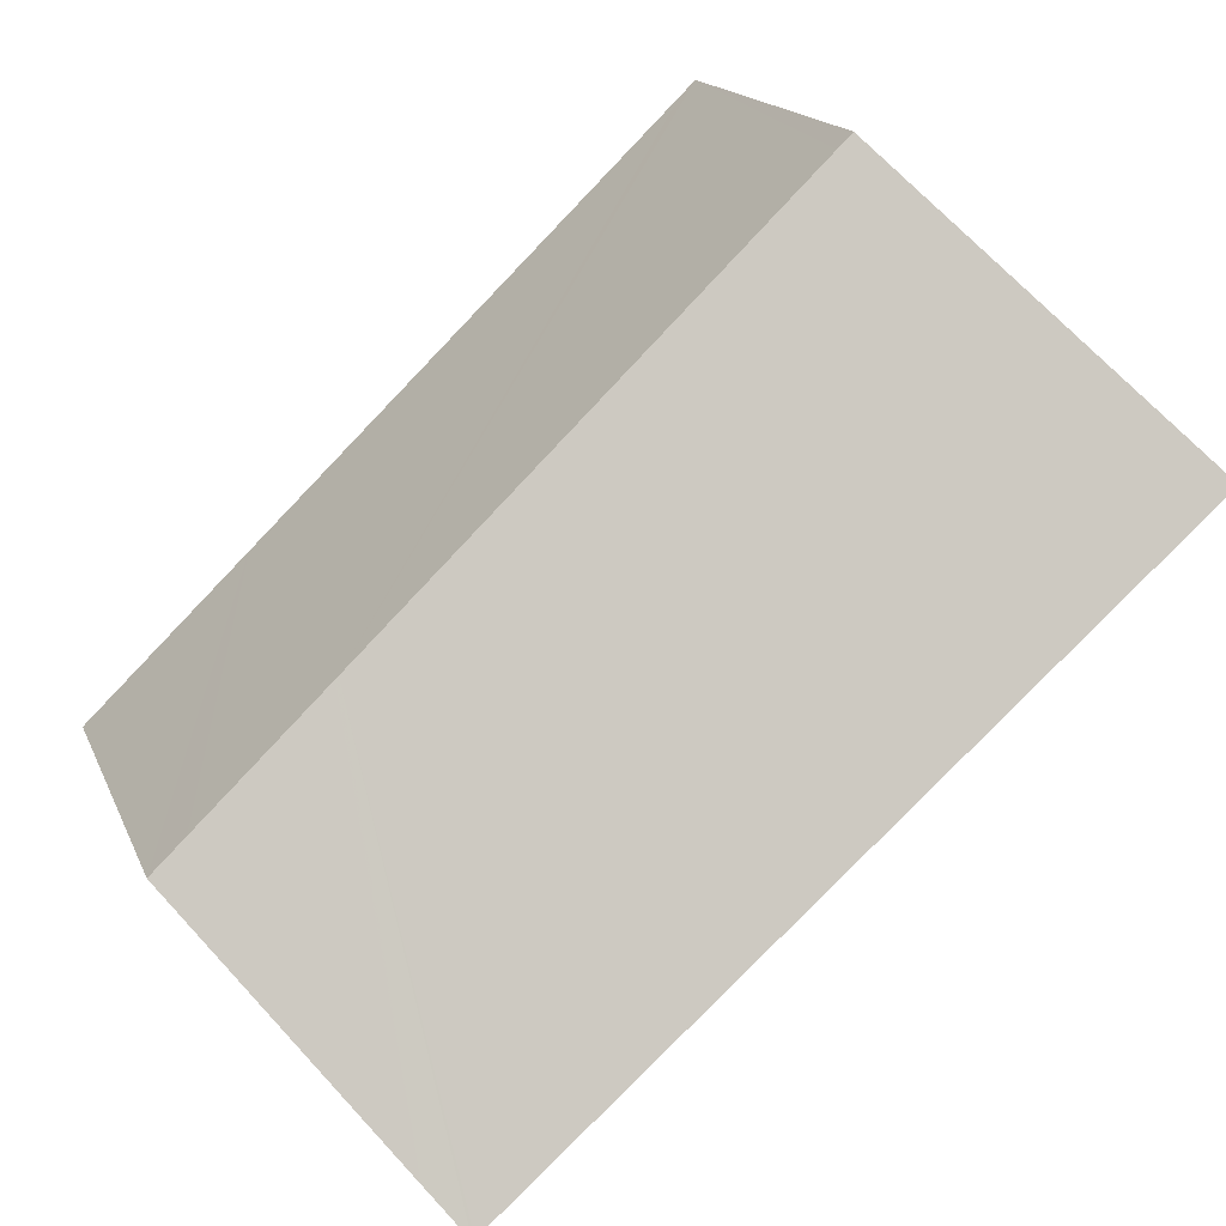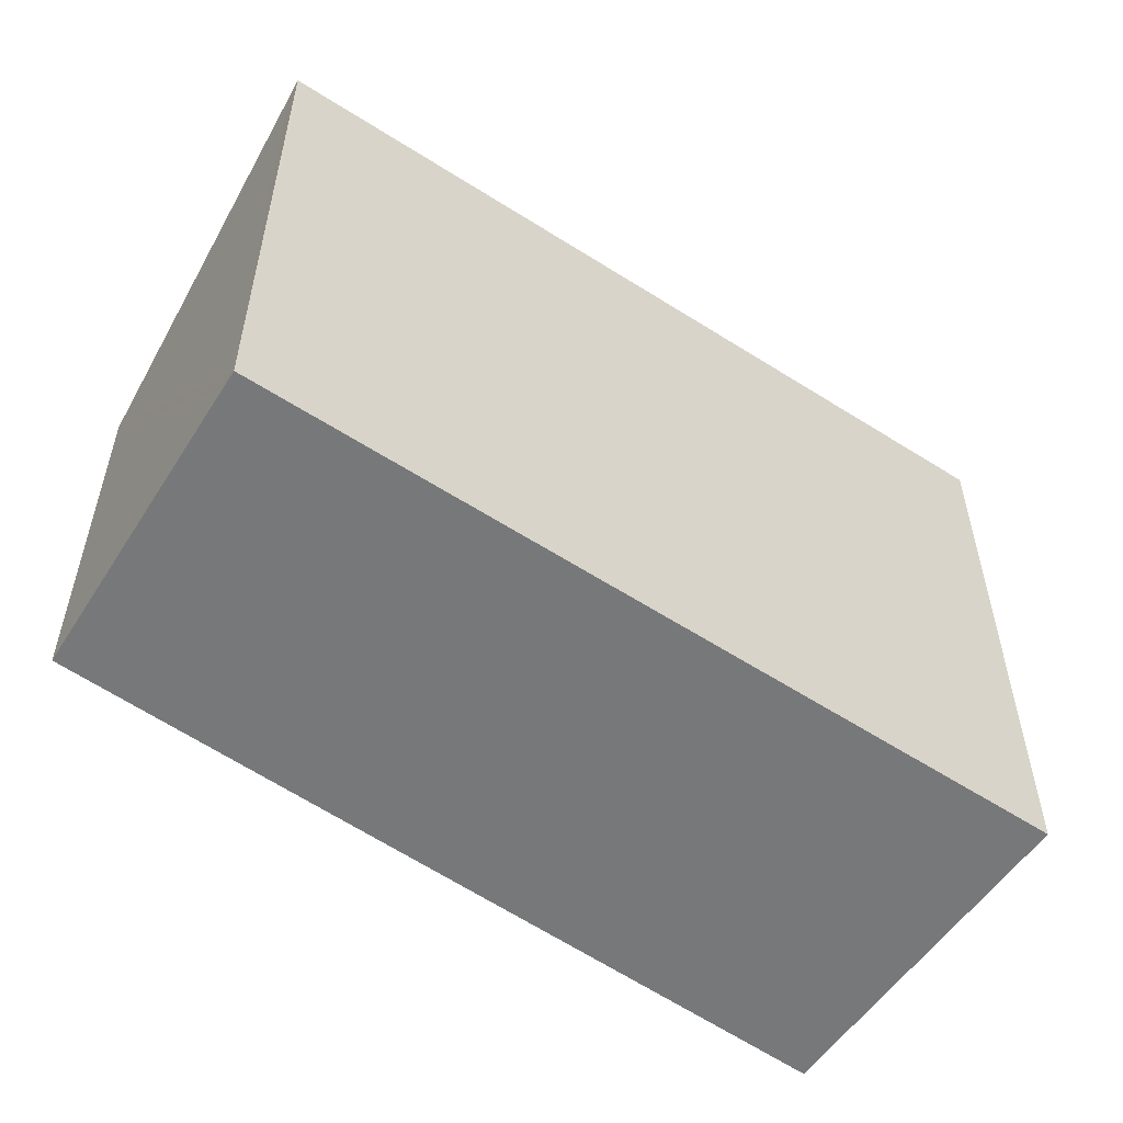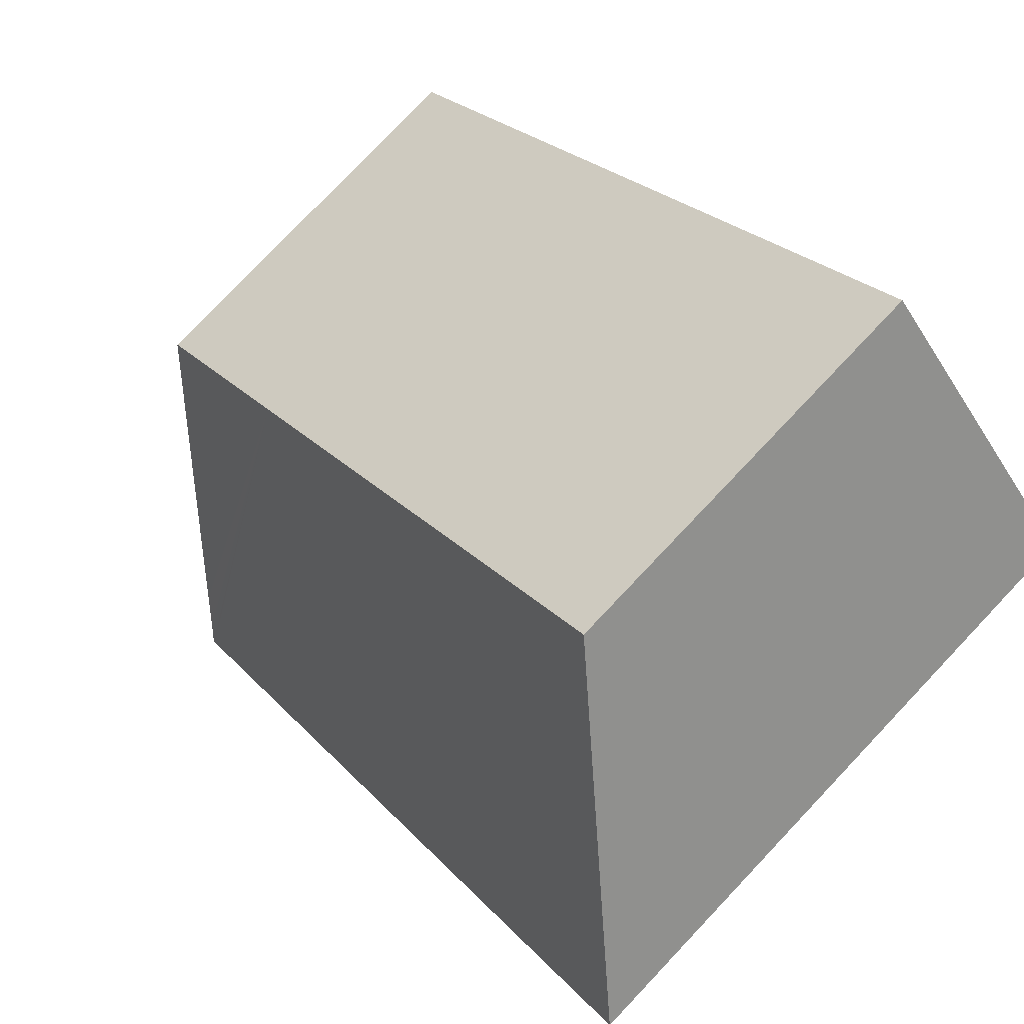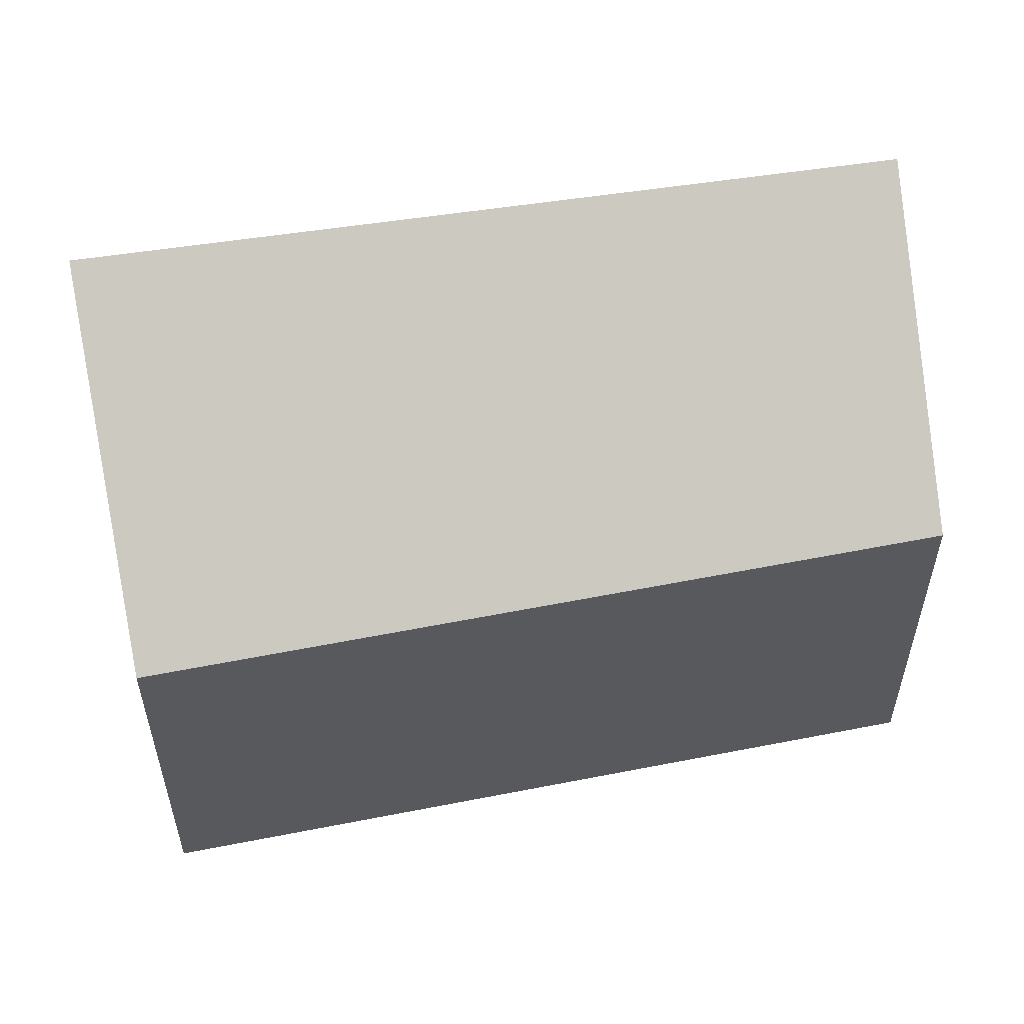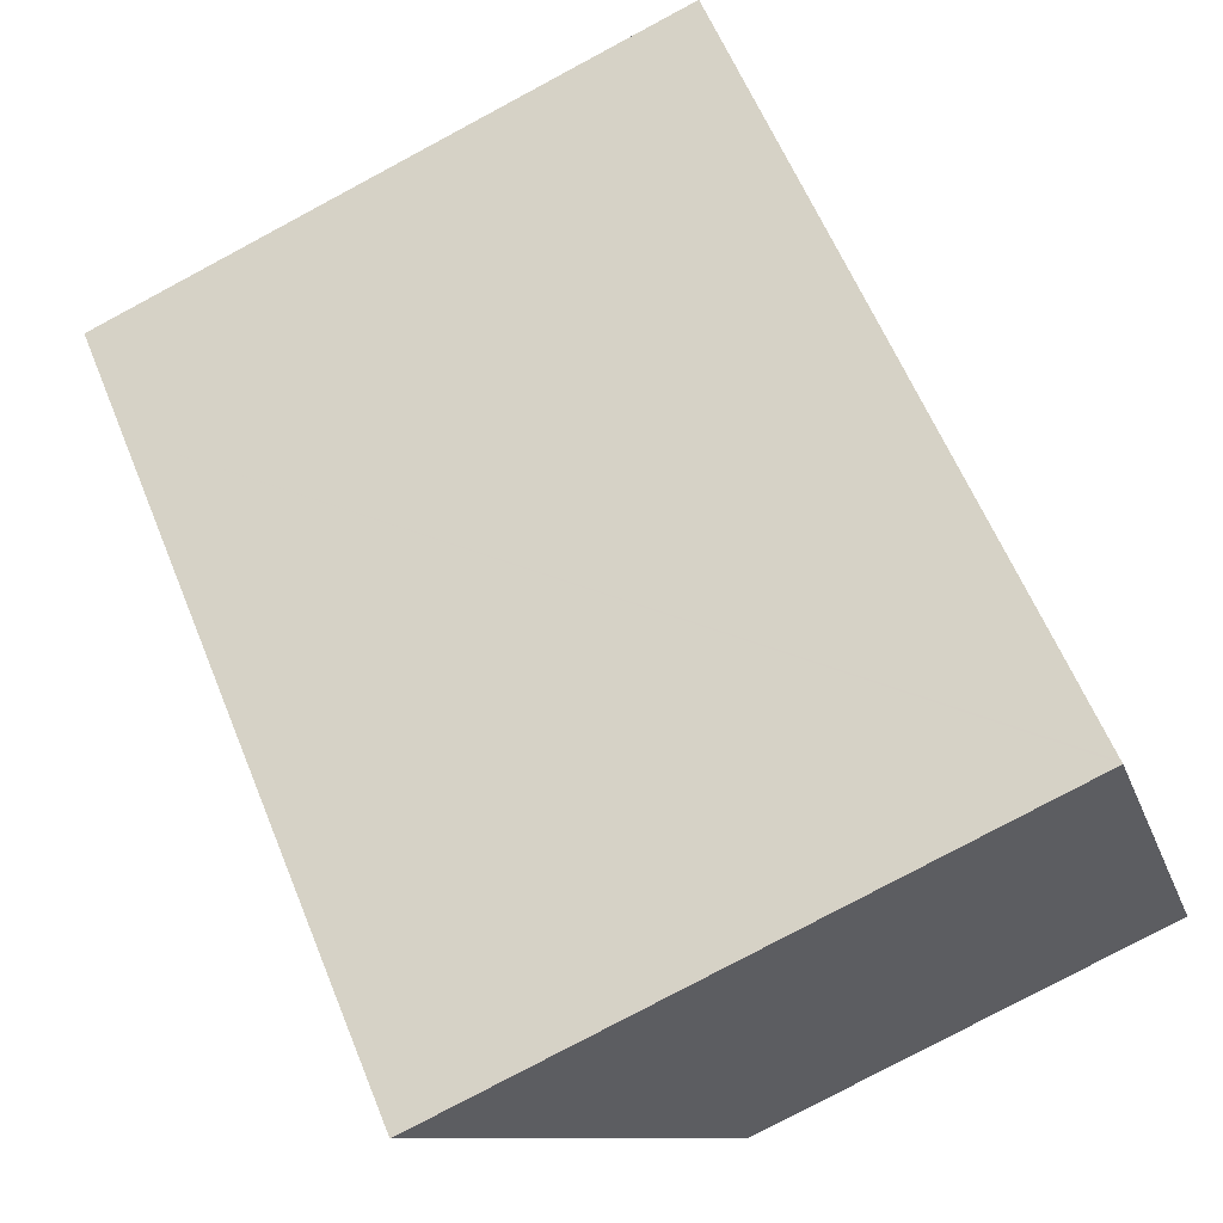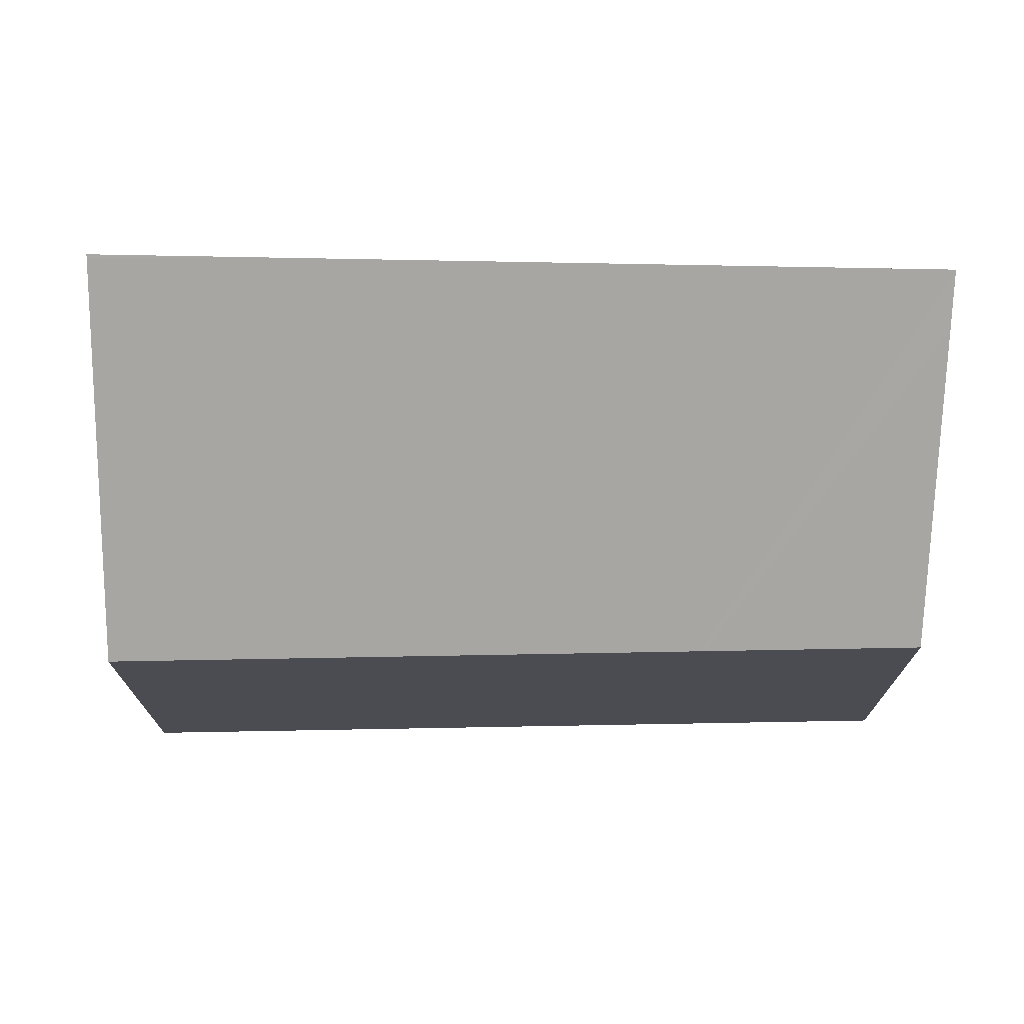
<metadata>
{"format":"obj","ext":"obj","renderer":"f3d","projection":"perspective","resolution":1024,"background":"white","views":[{"elev":16.1,"azim":163.2,"up":"+Z"},{"elev":-57.4,"azim":-171.6,"up":"+Y"},{"elev":78.8,"azim":-136.5,"up":"+Z"},{"elev":57.0,"azim":32.5,"up":"+Y"},{"elev":-79.3,"azim":-61.9,"up":"+Z"},{"elev":74.5,"azim":43.1,"up":"+Y"}]}
</metadata>
<code>
v  0.027 6.39 0.028
v  0.971 6.39 -0.887
v  0 6.413 3.927e-16
v  2.536 4.183 2.675
v  6.417 6.257 -5.864
v  2.683 4.183 2.532
v  6.998 4.183 -1.653
v  6.439 6.256 -5.884
v  6.563 6.14 -5.737
v  6.78 5.938 -5.481
v  7.03 4.183 -1.684
v  8.313 4.183 -2.928
v  8.657 4.183 -3.262
v  6.439 3.603e-16 -5.884
v  6.417 3.591e-16 -5.864
v  0.971 5.431e-17 -0.887
v  0 0 0
v  2.536 -1.638e-16 2.675
v  0.027 -1.715e-18 0.028
v  2.683 -1.55e-16 2.532
v  6.998 1.012e-16 -1.653
v  7.03 1.031e-16 -1.684
v  8.313 1.793e-16 -2.928
v  8.657 1.997e-16 -3.262
v  6.563 3.513e-16 -5.737
v  6.78 3.356e-16 -5.481
g defaultobject
f 1 2 3
f 2 1 4
f 2 4 5
f 5 4 6
f 5 6 7
f 5 7 8
f 8 7 9
f 9 7 10
f 10 7 11
f 10 11 12
f 10 12 13
f 14 5 8
f 5 14 2
f 2 14 15
f 2 15 16
f 2 16 3
f 3 16 17
f 17 1 3
f 1 17 4
f 4 17 18
f 18 17 19
f 18 6 4
f 6 18 7
f 7 18 20
f 7 20 21
f 7 21 11
f 11 21 12
f 12 21 13
f 13 21 22
f 13 22 23
f 13 23 24
f 9 14 8
f 14 9 10
f 14 10 13
f 14 13 25
f 25 13 24
f 25 24 26
f 16 19 17
f 19 16 18
f 18 16 20
f 20 16 21
f 21 16 15
f 21 15 22
f 22 15 23
f 23 15 24
f 24 15 25
f 25 15 14
f 24 25 26

</code>
